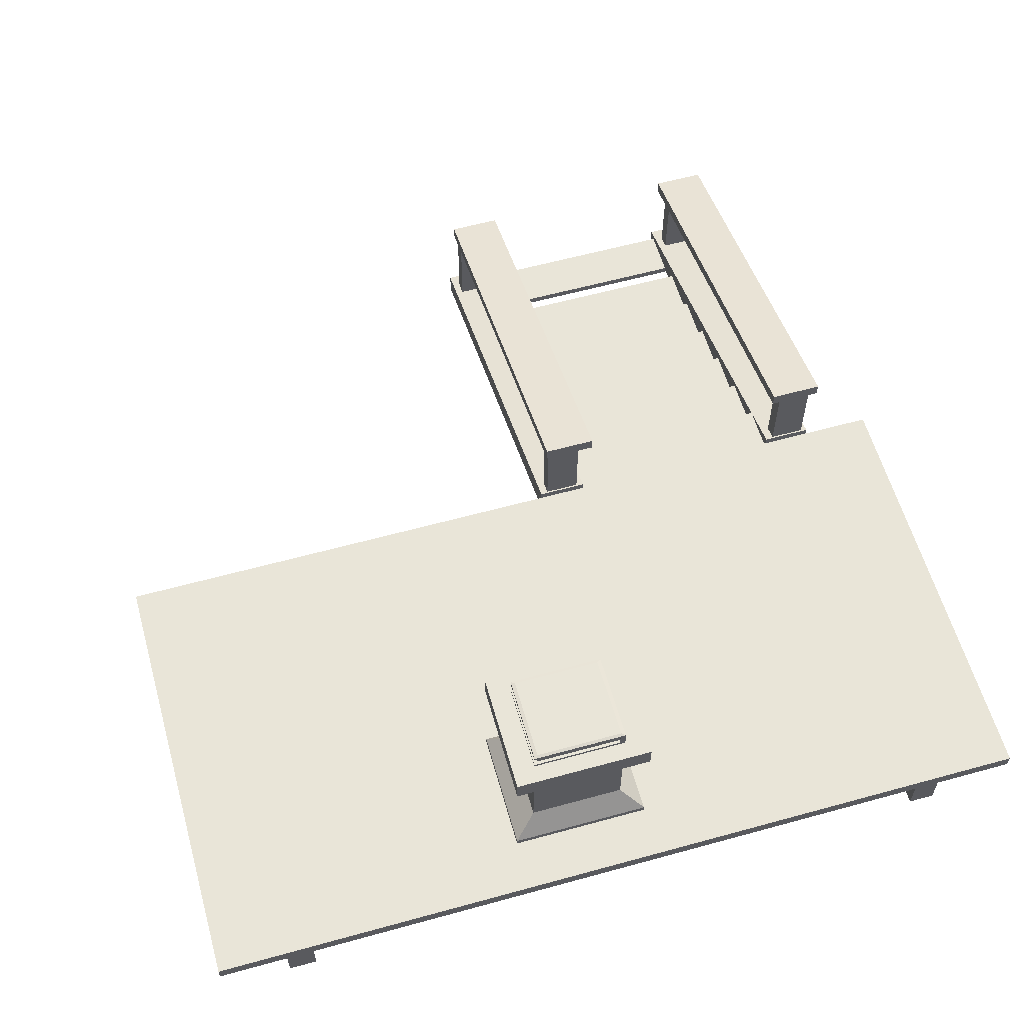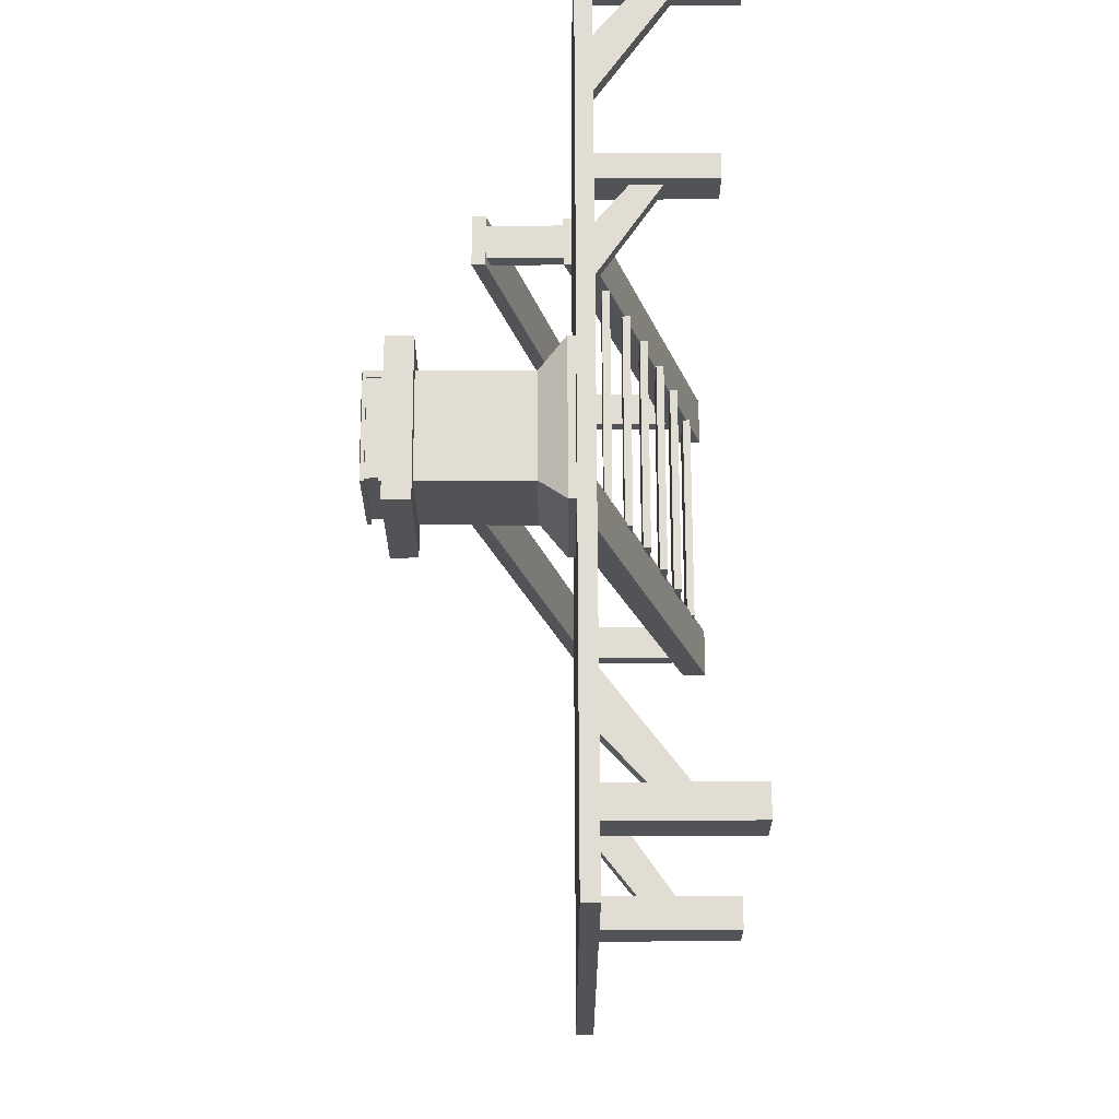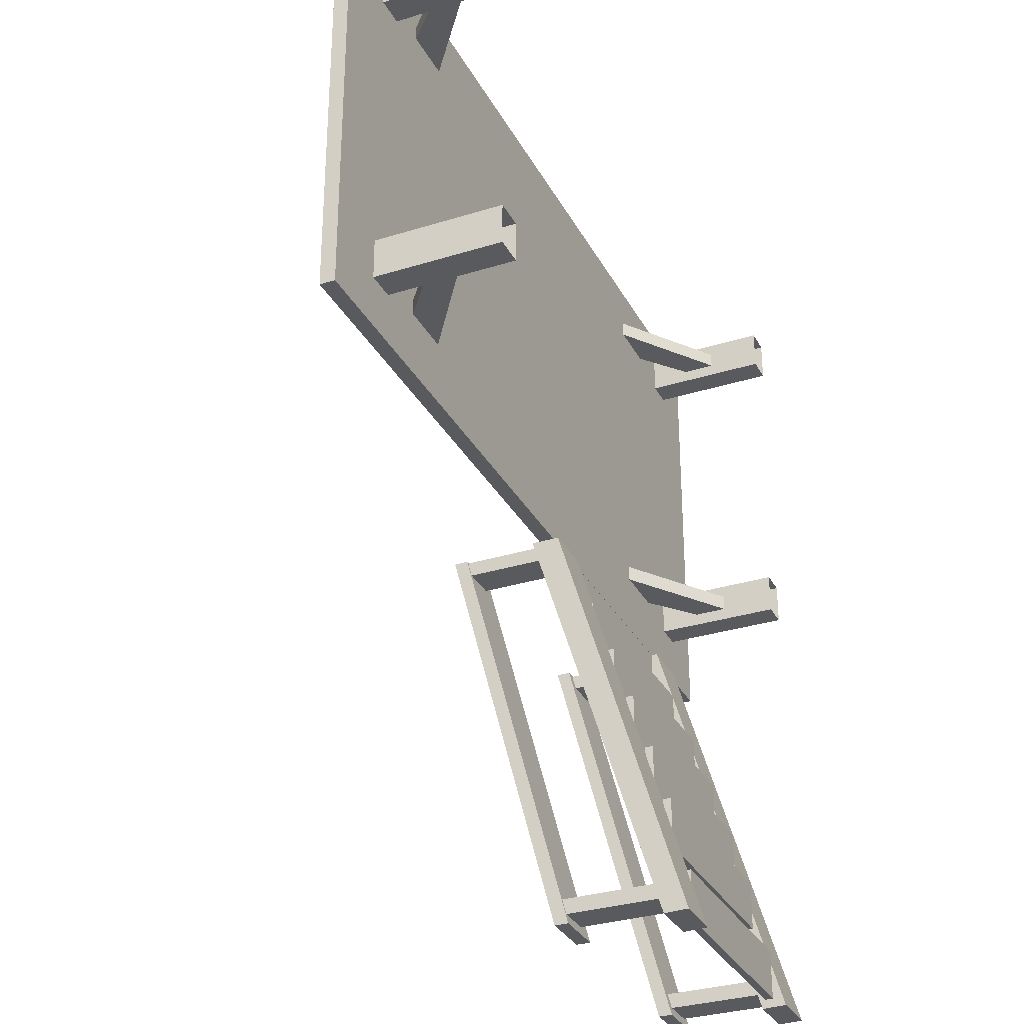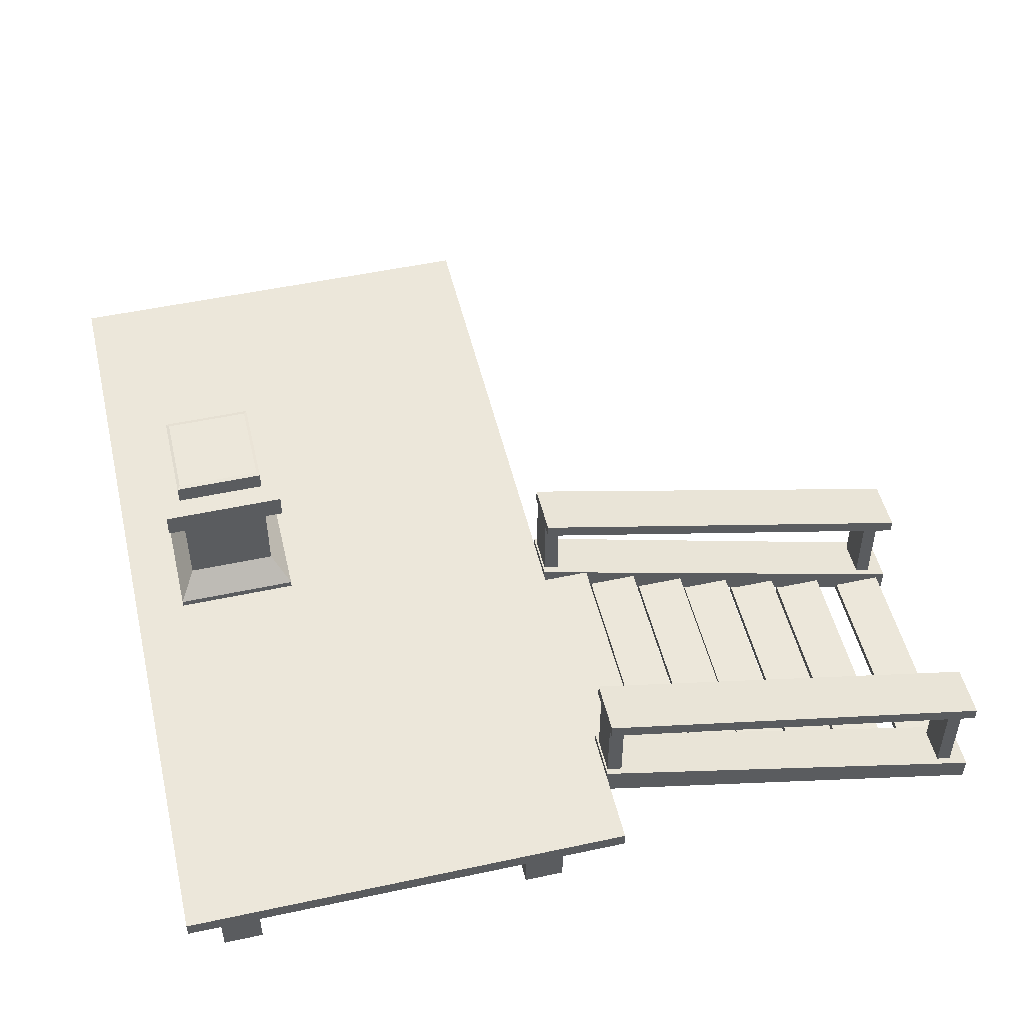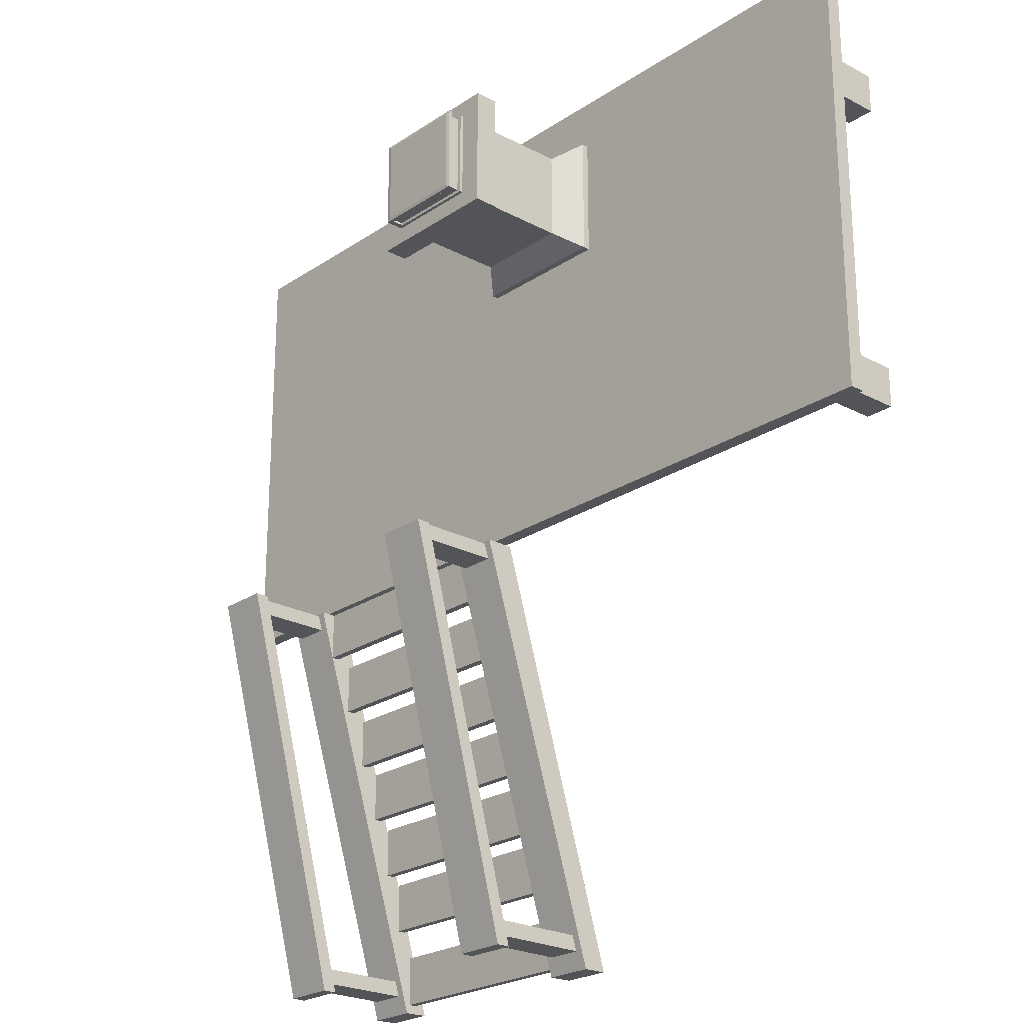
<metadata>
{"format":"obj","ext":"obj","renderer":"f3d","projection":"perspective","resolution":1024,"background":"white","views":[{"elev":59.7,"azim":-15.8,"up":"+Y"},{"elev":68.2,"azim":-90.2,"up":"+Z"},{"elev":-31.3,"azim":-66.0,"up":"+Z"},{"elev":50.4,"azim":76.7,"up":"+Y"},{"elev":-23.5,"azim":-131.8,"up":"+Z"}]}
</metadata>
<code>
v 15.94 0.4094 -1.649
v 15.94 0.4094 -1.738
v 15.67 0.6352 -1.738
v 15.67 0.6352 -1.649
v 15.94 -0.08785 0.07692
v 15.94 0.6551 0.07692
v 16.09 0.6551 0.07692
v 16.09 -0.08785 0.07692
v 16.09 0.6551 0.3115
v 16.09 -0.08785 0.3115
v 15.94 0.6551 0.3115
v 15.94 -0.08785 0.3115
v 15.94 0.2225 0.2389
v 15.94 0.4094 0.2389
v 15.66 0.6352 0.2389
v 15.33 0.6515 0.2389
v 15.94 -0.08785 -1.811
v 15.94 0.6413 -1.811
v 16.09 0.6413 -1.811
v 16.09 -0.08785 -1.811
v 16.09 0.6413 -1.576
v 16.09 -0.08785 -1.576
v 15.94 0.6413 -1.576
v 15.94 -0.08785 -1.576
v 11.79 -0.08785 -1.576
v 11.79 0.6352 -1.576
v 11.79 0.6352 -1.811
v 11.79 -0.08785 -1.811
v 11.96 0.6352 -1.811
v 11.96 -0.08785 -1.811
v 11.96 0.4094 -1.649
v 11.96 0.2225 -1.649
v 12.58 0.6515 -1.649
v 12.25 0.6352 -1.649
v 11.96 -0.08785 -1.576
v 11.96 0.6352 -1.576
v 11.79 -0.08785 0.3055
v 11.79 0.6352 0.3055
v 11.79 0.6352 0.07086
v 11.79 -0.08785 0.07086
v 11.96 0.6352 0.07086
v 11.96 -0.08785 0.07086
v 11.96 0.2225 0.2328
v 11.96 0.2225 0.1435
v 12.58 0.6957 0.1435
v 12.58 0.6957 0.2328
v 11.96 -0.08785 0.3055
v 11.96 0.6352 0.3055
v 15.94 0.2225 0.1496
v 15.94 0.4094 0.1496
v 15.94 0.2225 -1.649
v 15.94 0.2225 -1.738
v 11.96 0.4094 -1.738
v 11.96 0.2225 -1.738
v 11.96 0.4094 0.1435
v 11.96 0.4094 0.2328
v 12.58 0.6515 -1.738
v 12.25 0.6794 0.2328
v 12.25 0.6794 0.1435
v 12.25 0.6352 -1.738
v 15.33 0.6379 -1.649
v 15.33 0.6379 -1.738
v 15.66 0.6352 0.1496
v 15.33 0.6515 0.1496
v 16.39 0.6352 -2.101
v 16.39 0.721 -2.101
v 16.39 0.721 0.4914
v 16.39 0.6352 0.4914
v 11.39 0.721 -2.101
v 11.39 0.721 0.4914
v 11.39 0.6352 0.4914
v 11.39 0.6352 -2.101
v 14.39 0.6362 -2.097
v 14.39 0.6812 -2.097
v 14.39 0.6812 -2.382
v 14.39 0.6362 -2.382
v 15.7 0.6812 -2.382
v 15.7 0.6362 -2.382
v 15.7 0.6812 -2.097
v 15.7 0.6362 -2.097
v 14.39 0.5033 -2.42
v 14.39 0.5484 -2.42
v 14.39 0.5484 -2.705
v 14.39 0.5033 -2.705
v 15.7 0.5484 -2.705
v 15.7 0.5033 -2.705
v 15.7 0.5484 -2.42
v 15.7 0.5033 -2.42
v 14.39 0.3805 -2.747
v 14.39 0.4256 -2.747
v 14.39 0.4256 -3.032
v 14.39 0.3805 -3.032
v 15.7 0.4256 -3.032
v 15.7 0.3805 -3.032
v 15.7 0.4256 -2.747
v 15.7 0.3805 -2.747
v 14.39 0.2695 -3.069
v 14.39 0.3145 -3.069
v 14.39 0.3145 -3.354
v 14.39 0.2695 -3.354
v 15.7 0.3145 -3.354
v 15.7 0.2695 -3.354
v 15.7 0.3145 -3.069
v 15.7 0.2695 -3.069
v 14.39 0.1628 -3.403
v 14.39 0.2078 -3.403
v 14.39 0.2078 -3.688
v 14.39 0.1628 -3.688
v 15.7 0.2078 -3.688
v 15.7 0.1628 -3.688
v 15.7 0.2078 -3.403
v 15.7 0.1628 -3.403
v 14.39 0.06747 -3.734
v 14.39 0.1125 -3.734
v 14.39 0.1125 -4.019
v 14.39 0.06747 -4.019
v 15.7 0.1125 -4.019
v 15.7 0.06747 -4.019
v 15.7 0.1125 -3.734
v 15.7 0.06747 -3.734
v 14.39 -0.02964 -4.171
v 14.39 0.01542 -4.171
v 14.39 0.01542 -4.456
v 14.39 -0.02964 -4.456
v 15.7 0.01542 -4.456
v 15.7 -0.02964 -4.456
v 15.7 0.01542 -4.171
v 15.7 -0.02964 -4.171
v 15.69 0.6001 -2.101
v 15.69 0.7663 -2.101
v 15.69 0.03358 -4.509
v 15.69 -0.1052 -4.505
v 15.98 0.03358 -4.509
v 15.98 -0.1052 -4.505
v 15.98 0.7663 -2.101
v 15.98 0.6001 -2.101
v 14.12 0.6061 -2.101
v 14.12 0.7663 -2.101
v 14.12 0.03358 -4.509
v 14.12 -0.1052 -4.505
v 14.41 0.03358 -4.509
v 14.41 -0.1052 -4.505
v 14.41 0.7663 -2.101
v 14.41 0.6061 -2.101
v 15.74 0.03115 -4.317
v 15.74 0.6277 -4.317
v 15.74 0.6277 -4.405
v 15.74 0.03115 -4.405
v 15.94 0.6277 -4.405
v 15.94 0.03115 -4.405
v 15.94 0.6277 -4.317
v 15.94 0.03115 -4.317
v 14.16 0.03115 -4.317
v 14.16 0.6243 -4.317
v 14.16 0.6243 -4.405
v 14.16 0.03115 -4.405
v 14.37 0.6243 -4.405
v 14.37 0.03115 -4.405
v 14.37 0.6243 -4.317
v 14.37 0.03115 -4.317
v 14.16 0.6636 -2.112
v 14.16 1.248 -2.112
v 14.16 1.248 -2.199
v 14.16 0.6636 -2.199
v 14.37 1.248 -2.199
v 14.37 0.6636 -2.199
v 14.37 1.248 -2.112
v 14.37 0.6636 -2.112
v 15.74 0.6636 -2.112
v 15.74 1.248 -2.112
v 15.74 1.248 -2.199
v 15.74 0.6636 -2.199
v 15.94 1.248 -2.199
v 15.94 0.6636 -2.199
v 15.94 1.248 -2.112
v 15.94 0.6636 -2.112
v 15.69 1.199 -2.106
v 15.69 1.278 -2.106
v 15.69 0.6643 -4.462
v 15.69 0.5854 -4.462
v 16 0.6643 -4.462
v 16 0.5854 -4.462
v 16 1.278 -2.106
v 16 1.199 -2.106
v 14.15 1.199 -2.106
v 14.15 1.278 -2.106
v 14.15 0.6643 -4.462
v 14.15 0.5854 -4.462
v 14.46 0.6643 -4.462
v 14.46 0.5854 -4.462
v 14.46 1.278 -2.106
v 14.46 1.199 -2.106
v 13.3 1.453 0.1986
v 13.3 1.588 0.1986
v 13.3 1.588 -0.5008
v 13.3 1.453 -0.5008
v 14.1 1.588 -0.5008
v 14.1 1.453 -0.5008
v 14.1 1.588 0.1986
v 14.1 1.453 0.1986
v 14.1 0.7195 0.1986
v 14.1 0.7585 0.1986
v 13.3 0.7585 0.1986
v 13.3 0.7195 0.1986
v 13.97 1.453 0.1016
v 13.97 1.446 -0.4039
v 13.43 0.8938 0.1016
v 13.43 0.8938 -0.4039
v 13.3 0.7585 -0.5008
v 14.1 0.7195 -0.5008
v 14.1 0.7585 -0.5008
v 13.43 1.453 -0.4039
v 13.43 1.453 0.1016
v 13.97 0.8938 -0.4039
v 13.3 0.7195 -0.5008
v 13.97 0.8938 0.1016
v 13.43 1.588 0.1016
v 13.43 1.588 -0.4039
v 13.97 1.588 -0.4039
v 13.94 1.607 0.1016
v 13.94 1.673 0.1016
v 13.94 1.673 0.08461
v 13.94 1.607 0.08461
v 13.97 1.691 -0.4039
v 13.43 1.691 -0.4039
v 13.45 1.695 -0.3869
v 13.95 1.695 -0.3869
v 13.43 1.607 -0.4039
v 13.43 1.607 0.1016
v 13.45 1.607 0.08461
v 13.45 1.607 -0.3869
v 13.43 1.673 0.1016
v 13.45 1.673 0.08461
v 13.97 1.588 0.1016
v 13.97 1.691 0.1016
v 13.94 1.607 -0.4039
v 13.43 1.673 -0.4039
v 13.43 1.691 0.1016
v 13.94 1.673 -0.4039
v 13.45 1.673 -0.3869
v 13.95 1.607 -0.3869
v 13.95 1.673 -0.3869
v 13.45 1.695 0.08461
v 13.95 1.695 0.08461
g Cube.001
f 4 1 2
f 2 3 4
f 8 5 6
f 6 7 8
f 10 8 7
f 7 9 10
f 12 10 9
f 9 11 12
f 16 13 14
f 14 15 16
f 20 17 18
f 18 19 20
f 22 20 19
f 19 21 22
f 24 22 21
f 21 23 24
f 28 25 26
f 26 27 28
f 30 28 27
f 27 29 30
f 34 31 32
f 32 33 34
f 25 35 36
f 36 26 25
f 40 37 38
f 38 39 40
f 42 40 39
f 39 41 42
f 46 43 44
f 44 45 46
f 37 47 48
f 48 38 37
f 12 13 49
f 49 5 12
f 11 14 13
f 13 12 11
f 6 50 14
f 14 11 6
f 5 49 50
f 50 6 5
f 24 51 52
f 52 17 24
f 23 1 51
f 51 24 23
f 18 2 1
f 1 23 18
f 17 52 2
f 2 18 17
f 29 53 54
f 54 30 29
f 30 54 32
f 32 35 30
f 36 31 53
f 53 29 36
f 35 32 31
f 31 36 35
f 41 55 44
f 44 42 41
f 42 44 43
f 43 47 42
f 48 56 55
f 55 41 48
f 47 43 56
f 56 48 47
f 33 32 54
f 54 57 33
f 59 55 56
f 56 58 59
f 45 44 55
f 55 59 45
f 60 53 31
f 31 34 60
f 57 54 53
f 53 60 57
f 58 56 43
f 43 46 58
f 62 52 51
f 51 61 62
f 15 14 50
f 50 63 15
f 64 49 13
f 13 16 64
f 3 2 52
f 52 62 3
f 61 51 1
f 1 4 61
f 63 50 49
f 49 64 63
f 68 65 66
f 66 67 68
f 67 66 69
f 69 70 67
f 68 67 70
f 70 71 68
f 69 66 65
f 65 72 69
f 72 71 70
f 70 69 72
f 65 68 71
f 71 72 65
f 76 73 74
f 74 75 76
f 78 76 75
f 75 77 78
f 80 78 77
f 77 79 80
f 73 80 79
f 79 74 73
f 73 76 78
f 78 80 73
f 79 77 75
f 75 74 79
f 84 81 82
f 82 83 84
f 86 84 83
f 83 85 86
f 88 86 85
f 85 87 88
f 81 88 87
f 87 82 81
f 81 84 86
f 86 88 81
f 87 85 83
f 83 82 87
f 92 89 90
f 90 91 92
f 94 92 91
f 91 93 94
f 96 94 93
f 93 95 96
f 89 96 95
f 95 90 89
f 89 92 94
f 94 96 89
f 95 93 91
f 91 90 95
f 100 97 98
f 98 99 100
f 102 100 99
f 99 101 102
f 104 102 101
f 101 103 104
f 97 104 103
f 103 98 97
f 97 100 102
f 102 104 97
f 103 101 99
f 99 98 103
f 108 105 106
f 106 107 108
f 110 108 107
f 107 109 110
f 112 110 109
f 109 111 112
f 105 112 111
f 111 106 105
f 105 108 110
f 110 112 105
f 111 109 107
f 107 106 111
f 116 113 114
f 114 115 116
f 118 116 115
f 115 117 118
f 120 118 117
f 117 119 120
f 113 120 119
f 119 114 113
f 113 116 118
f 118 120 113
f 119 117 115
f 115 114 119
f 124 121 122
f 122 123 124
f 126 124 123
f 123 125 126
f 128 126 125
f 125 127 128
f 121 128 127
f 127 122 121
f 121 124 126
f 126 128 121
f 127 125 123
f 123 122 127
f 132 129 130
f 130 131 132
f 134 132 131
f 131 133 134
f 136 134 133
f 133 135 136
f 129 136 135
f 135 130 129
f 129 132 134
f 134 136 129
f 135 133 131
f 131 130 135
f 140 137 138
f 138 139 140
f 142 140 139
f 139 141 142
f 144 142 141
f 141 143 144
f 137 144 143
f 143 138 137
f 137 140 142
f 142 144 137
f 143 141 139
f 139 138 143
f 148 145 146
f 146 147 148
f 150 148 147
f 147 149 150
f 152 150 149
f 149 151 152
f 145 152 151
f 151 146 145
f 156 153 154
f 154 155 156
f 158 156 155
f 155 157 158
f 160 158 157
f 157 159 160
f 153 160 159
f 159 154 153
f 164 161 162
f 162 163 164
f 166 164 163
f 163 165 166
f 168 166 165
f 165 167 168
f 161 168 167
f 167 162 161
f 172 169 170
f 170 171 172
f 174 172 171
f 171 173 174
f 176 174 173
f 173 175 176
f 169 176 175
f 175 170 169
f 180 177 178
f 178 179 180
f 182 180 179
f 179 181 182
f 184 182 181
f 181 183 184
f 177 184 183
f 183 178 177
f 177 180 182
f 182 184 177
f 183 181 179
f 179 178 183
f 188 185 186
f 186 187 188
f 190 188 187
f 187 189 190
f 192 190 189
f 189 191 192
f 185 192 191
f 191 186 185
f 185 188 190
f 190 192 185
f 191 189 187
f 187 186 191
f 196 193 194
f 194 195 196
f 198 196 195
f 195 197 198
f 200 198 197
f 197 199 200
f 193 200 199
f 199 194 193
f 204 201 202
f 202 203 204
f 198 200 205
f 205 206 198
f 209 203 207
f 207 208 209
f 201 210 211
f 211 202 201
f 193 196 212
f 212 213 193
f 211 209 208
f 208 214 211
f 210 215 209
f 209 211 210
f 196 198 206
f 206 212 196
f 215 204 203
f 203 209 215
f 202 211 214
f 214 216 202
f 218 195 194
f 194 217 218
f 219 197 195
f 195 218 219
f 214 206 205
f 205 216 214
f 223 220 221
f 221 222 223
f 208 212 206
f 206 214 208
f 227 224 225
f 225 226 227
f 208 207 213
f 213 212 208
f 231 228 229
f 229 230 231
f 222 221 232
f 232 233 222
f 217 194 199
f 199 234 217
f 234 199 197
f 197 219 234
f 200 193 213
f 213 205 200
f 203 202 216
f 216 207 203
f 216 205 213
f 213 207 216
f 234 219 224
f 224 235 234
f 234 220 229
f 229 217 234
f 218 228 236
f 236 219 218
f 217 229 228
f 228 218 217
f 225 237 232
f 232 238 225
f 224 239 237
f 237 225 224
f 238 232 221
f 221 235 238
f 235 221 220
f 220 234 235
f 219 236 239
f 239 224 219
f 240 231 230
f 230 233 240
f 222 233 230
f 230 223 222
f 242 241 231
f 231 240 242
f 244 227 226
f 226 243 244
f 243 238 235
f 235 244 243
f 233 232 237
f 237 240 233
f 230 229 220
f 220 223 230
f 242 239 236
f 236 241 242
f 226 225 238
f 238 243 226
f 240 237 239
f 239 242 240
f 244 235 224
f 224 227 244
f 241 236 228
f 228 231 241

</code>
